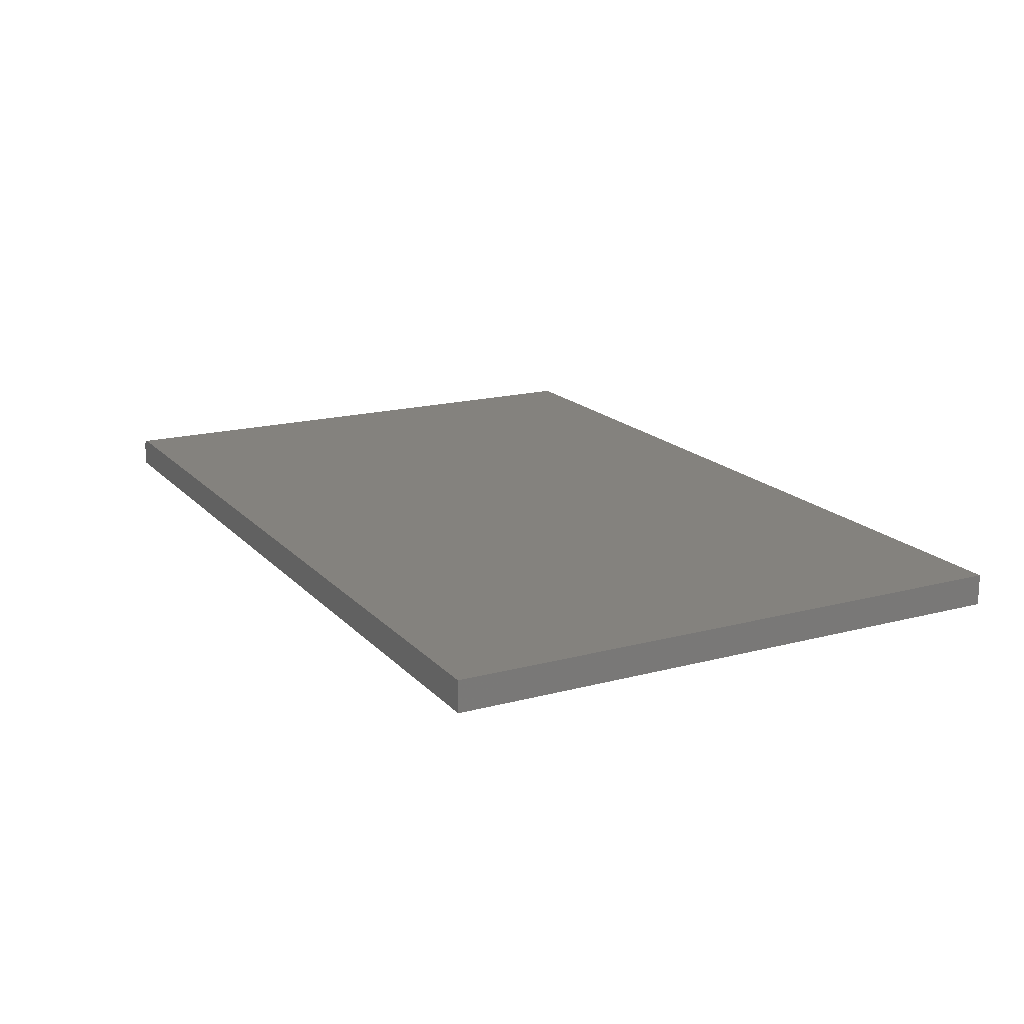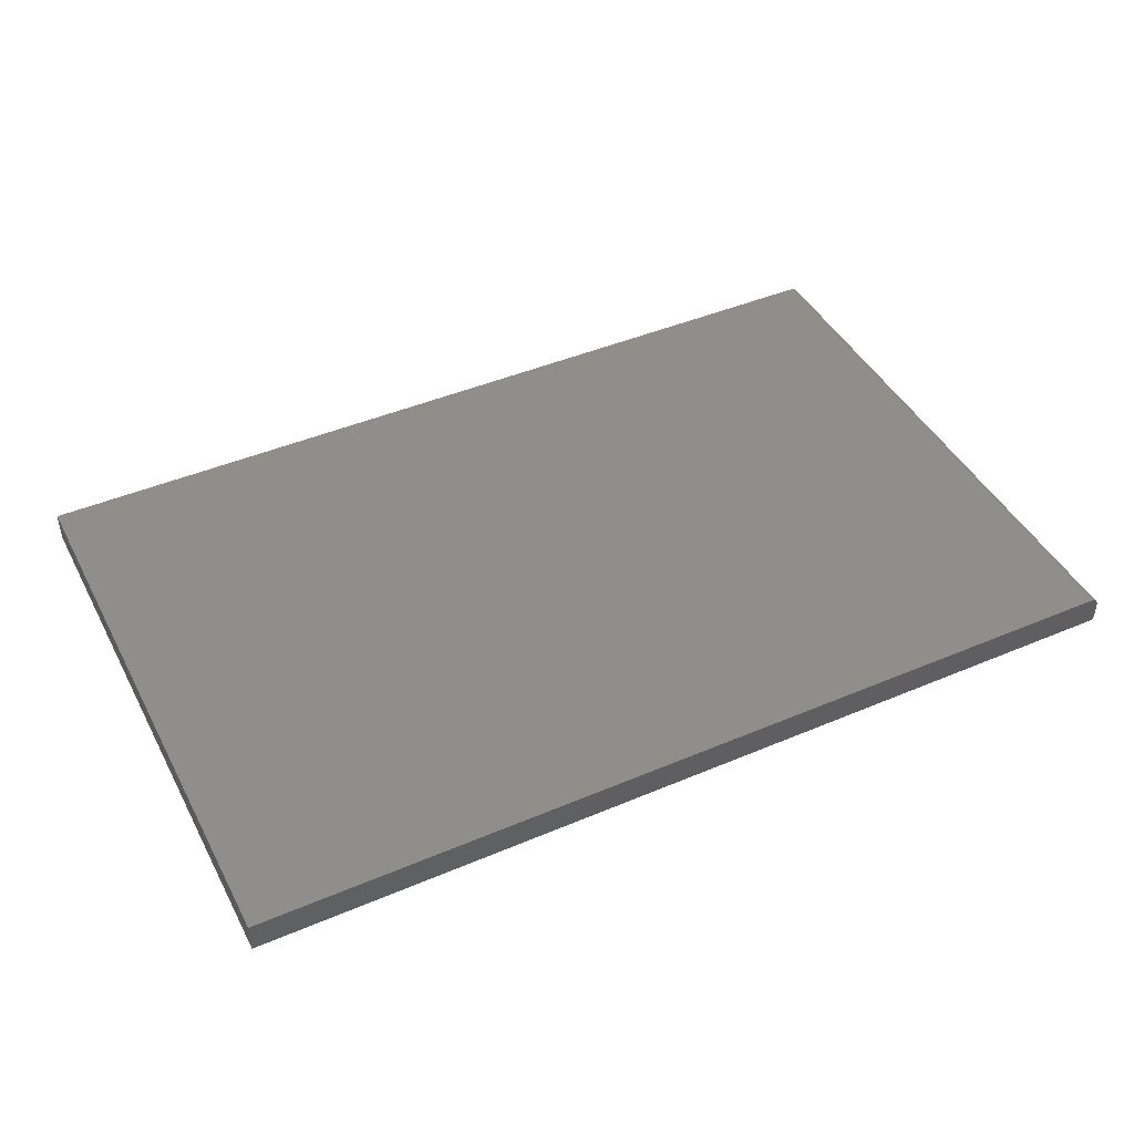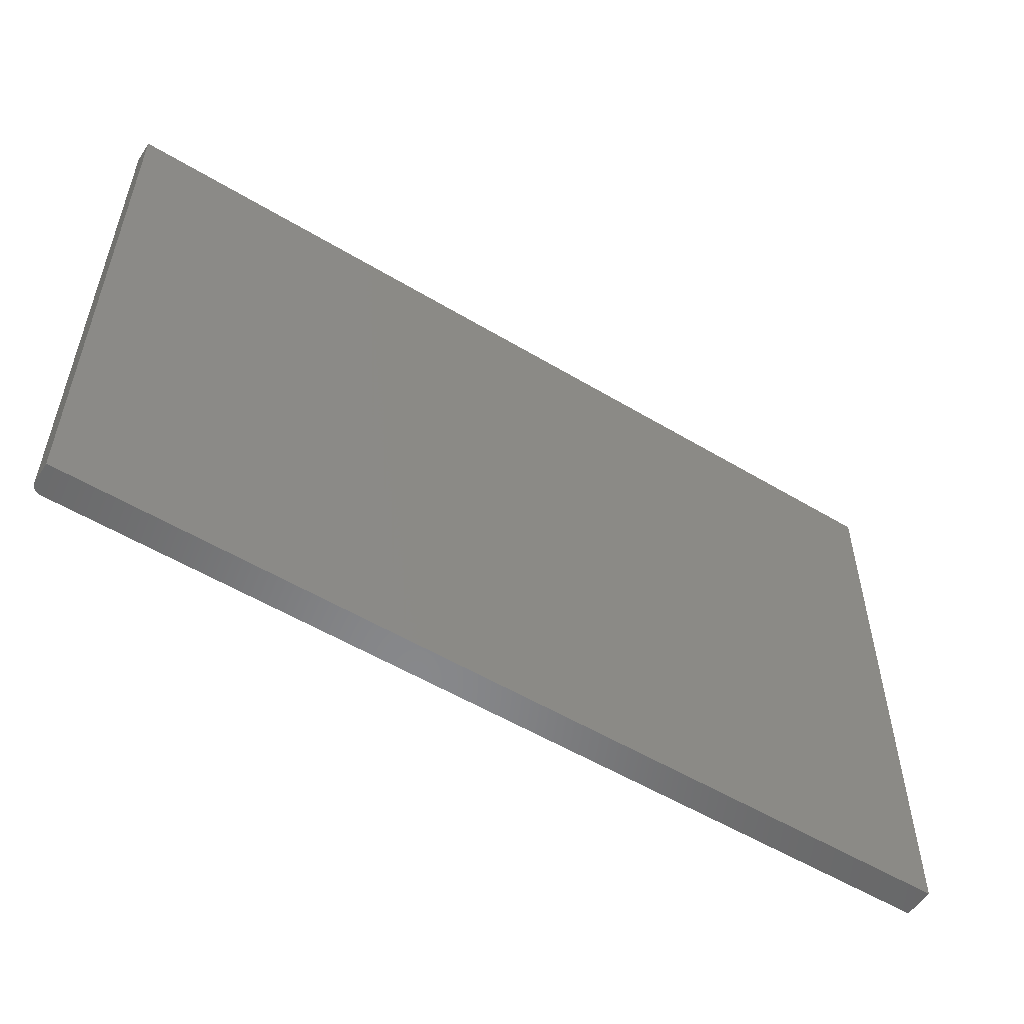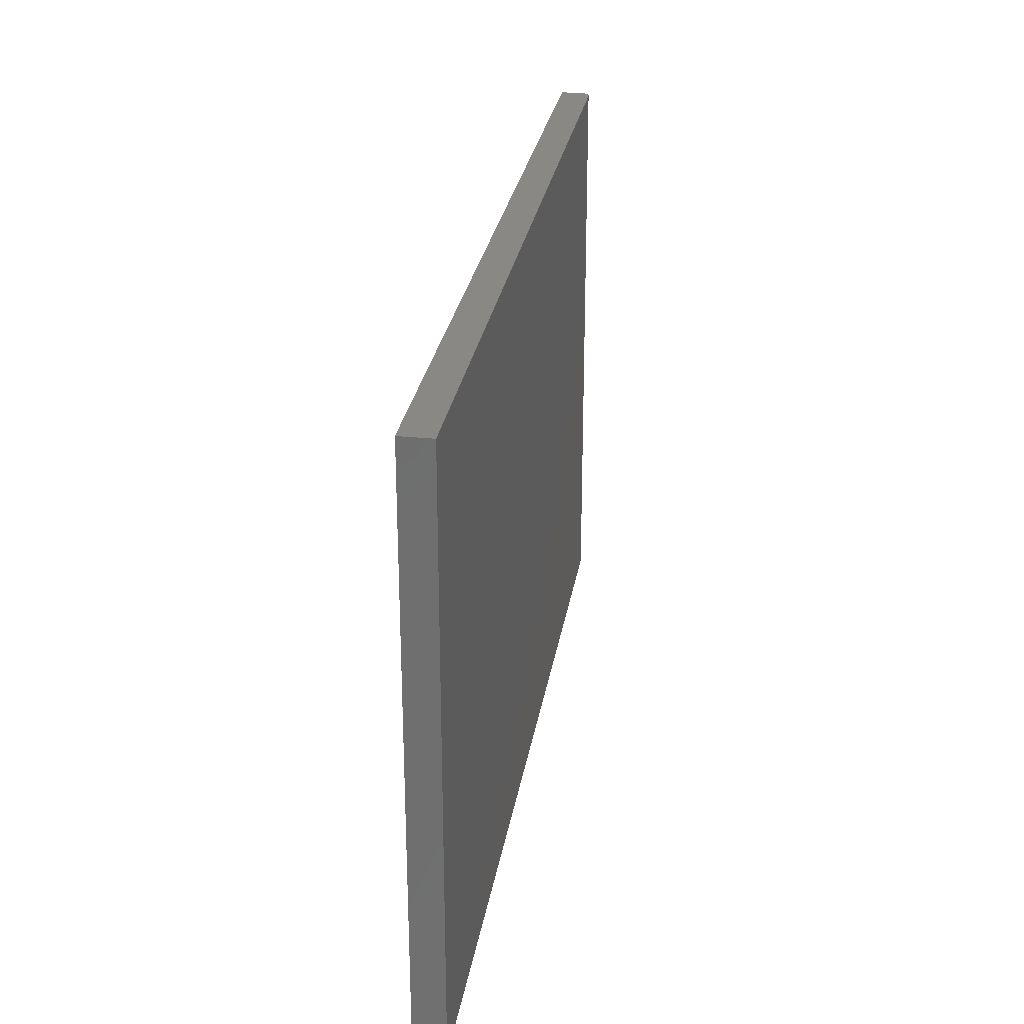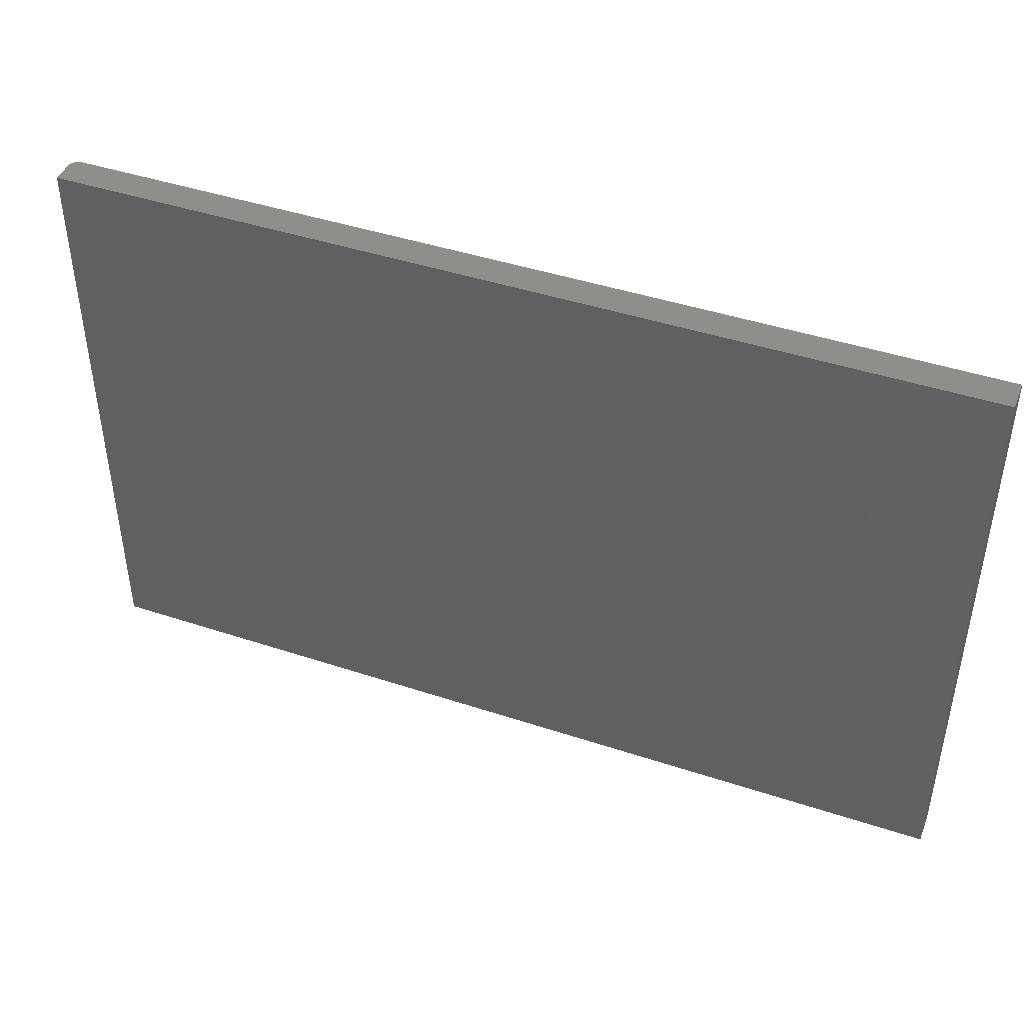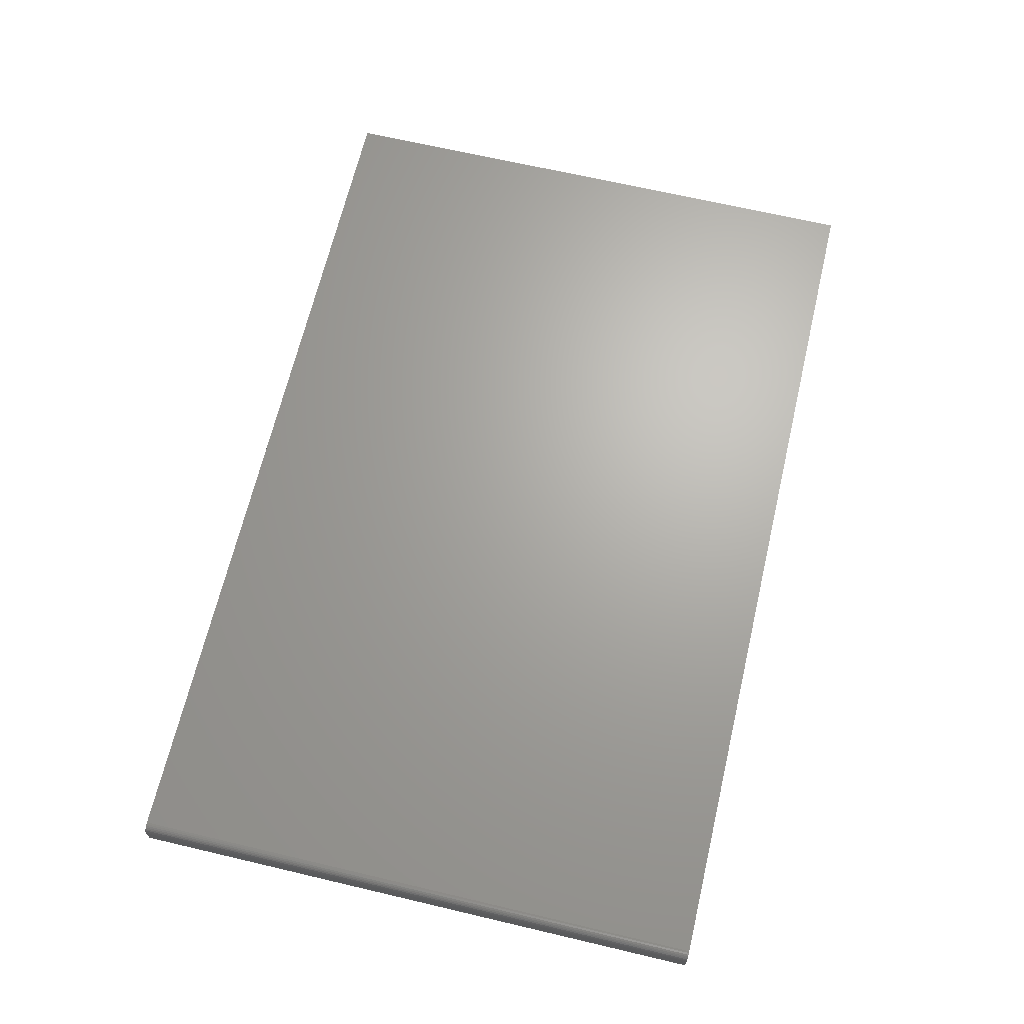
<metadata>
{"format":"stl","ext":"stl","renderer":"f3d","projection":"perspective","resolution":1024,"background":"white","views":[{"elev":17.3,"azim":-117.9,"up":"+Z"},{"elev":44.2,"azim":-26.4,"up":"+Z"},{"elev":-54.5,"azim":147.5,"up":"+Y"},{"elev":27.3,"azim":-81.0,"up":"+Y"},{"elev":44.0,"azim":-158.8,"up":"+Y"},{"elev":66.8,"azim":103.3,"up":"+Z"}]}
</metadata>
<code>
# stl→obj: 24 verts, 44 faces
v 0.75 -0.2422 -0.01562
v 0.75 0.2422 -0.01562
v 0.75 -0.2422 0.002056
v 0.75 0.2422 0.002056
v 0.7465 -0.2422 0.008552
v 0.7487 -0.2422 0.006396
v 0.7477 -0.2422 0.00758
v 0.7422 -0.2422 0.009868
v -1.548e-18 -0.2422 0.009868
v 0 -0.2422 -0.01562
v 0.7452 -0.2422 0.009274
v 0.7437 -0.2422 0.009718
v 0.7498 -0.2422 0.00358
v 0.7494 -0.2422 0.005046
v -1.548e-18 0.2422 0.009868
v 0.7422 0.2422 0.009868
v 1.801e-33 0.2422 -0.01562
v 0.7437 0.2422 0.009718
v 0.7452 0.2422 0.009274
v 0.7465 0.2422 0.008552
v 0.7477 0.2422 0.00758
v 0.7487 0.2422 0.006396
v 0.7494 0.2422 0.005046
v 0.7498 0.2422 0.00358
f 1 2 3
f 3 2 4
f 5 6 7
f 8 9 10
f 1 6 5
f 1 5 11
f 1 11 12
f 1 12 8
f 1 8 10
f 6 1 3
f 6 3 13
f 6 13 14
f 15 9 16
f 16 9 8
f 16 17 15
f 18 19 20
f 18 20 21
f 18 21 22
f 18 22 23
f 18 23 24
f 18 24 4
f 2 17 16
f 2 16 18
f 2 18 4
f 16 8 18
f 18 8 12
f 18 12 19
f 19 12 11
f 19 11 20
f 20 11 5
f 20 5 21
f 21 5 7
f 21 7 22
f 22 7 6
f 22 6 23
f 23 6 14
f 23 14 24
f 24 14 13
f 24 13 4
f 4 13 3
f 10 9 17
f 17 9 15
f 10 17 1
f 1 17 2

</code>
